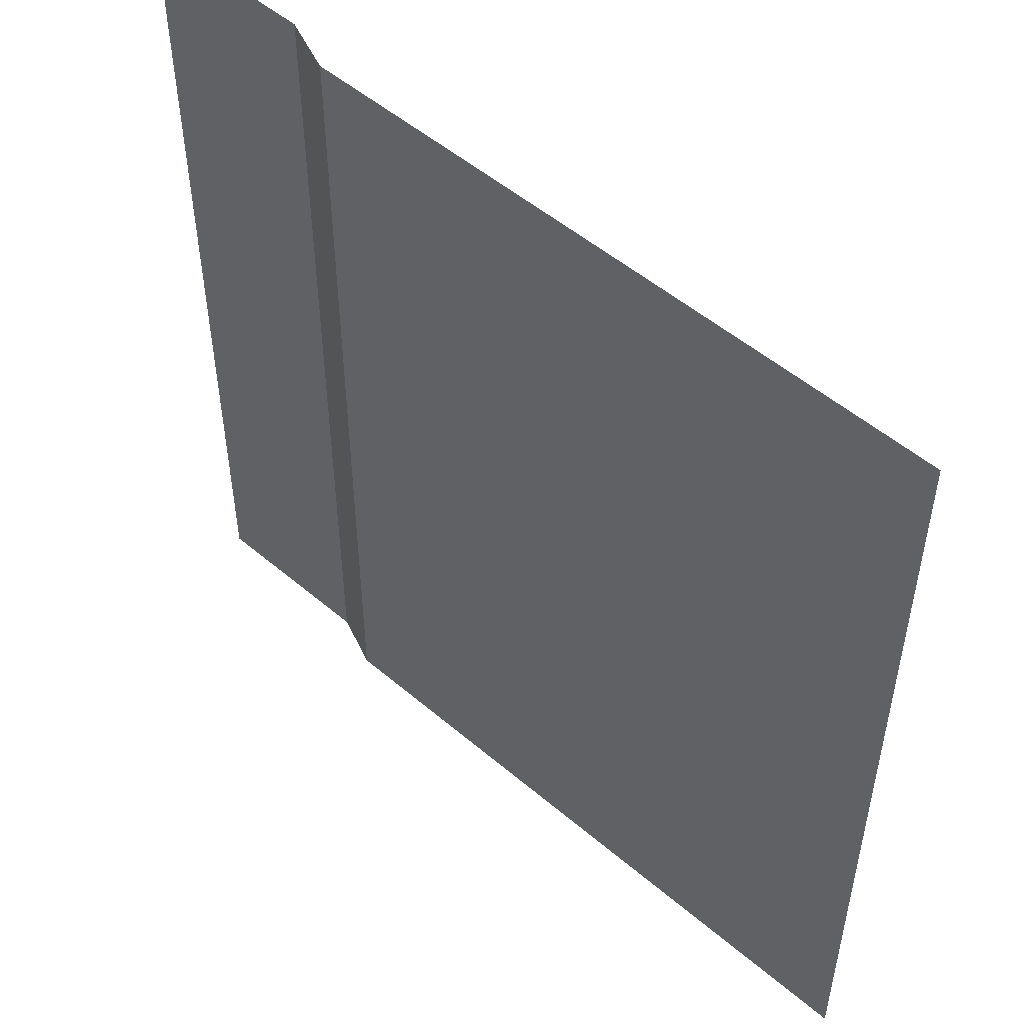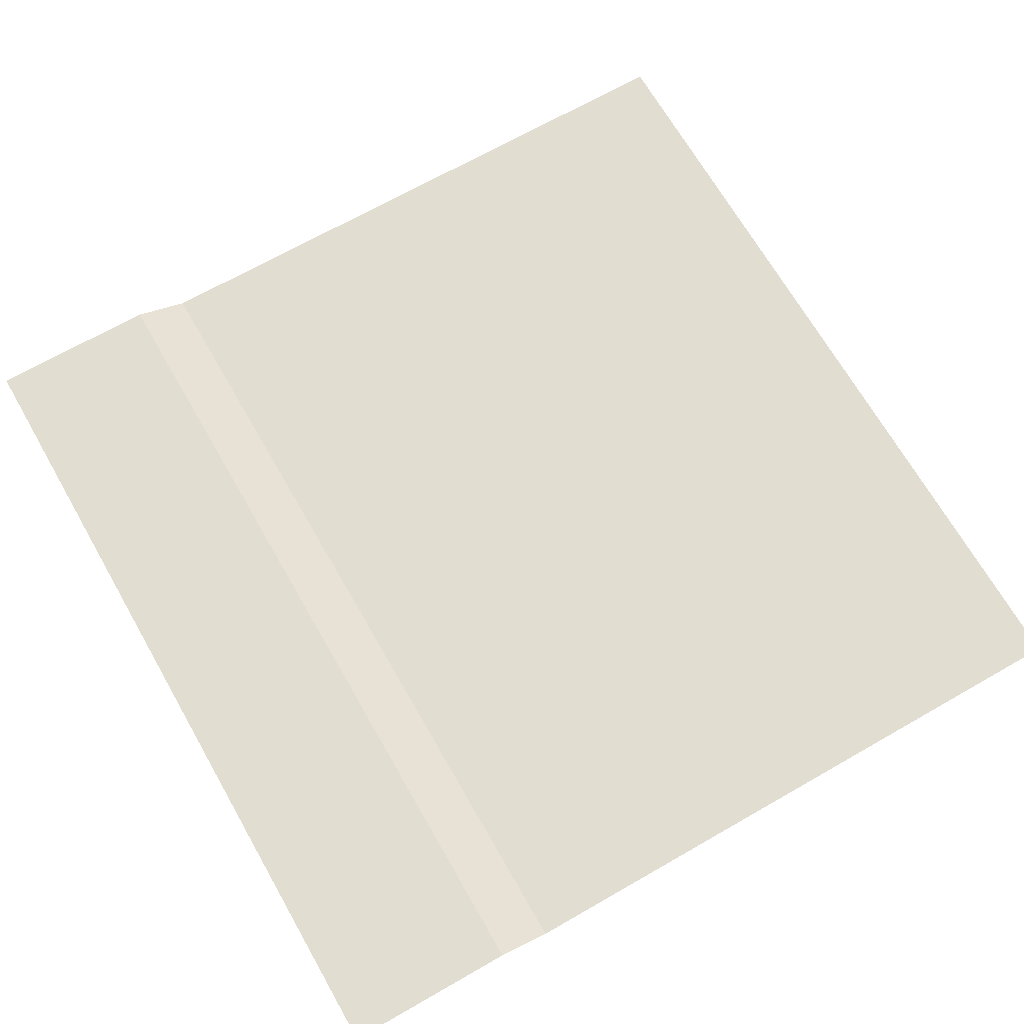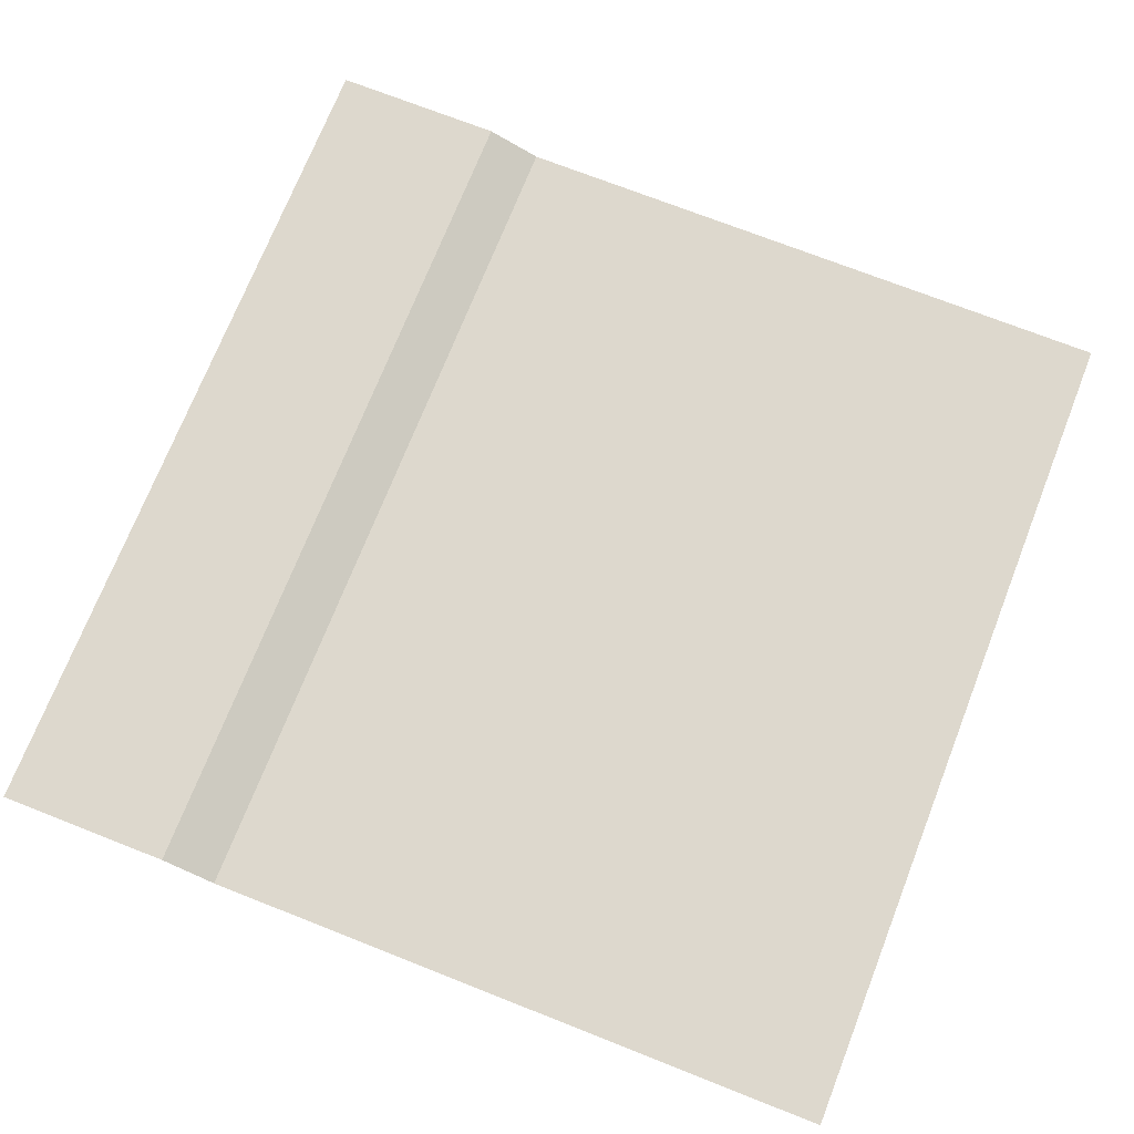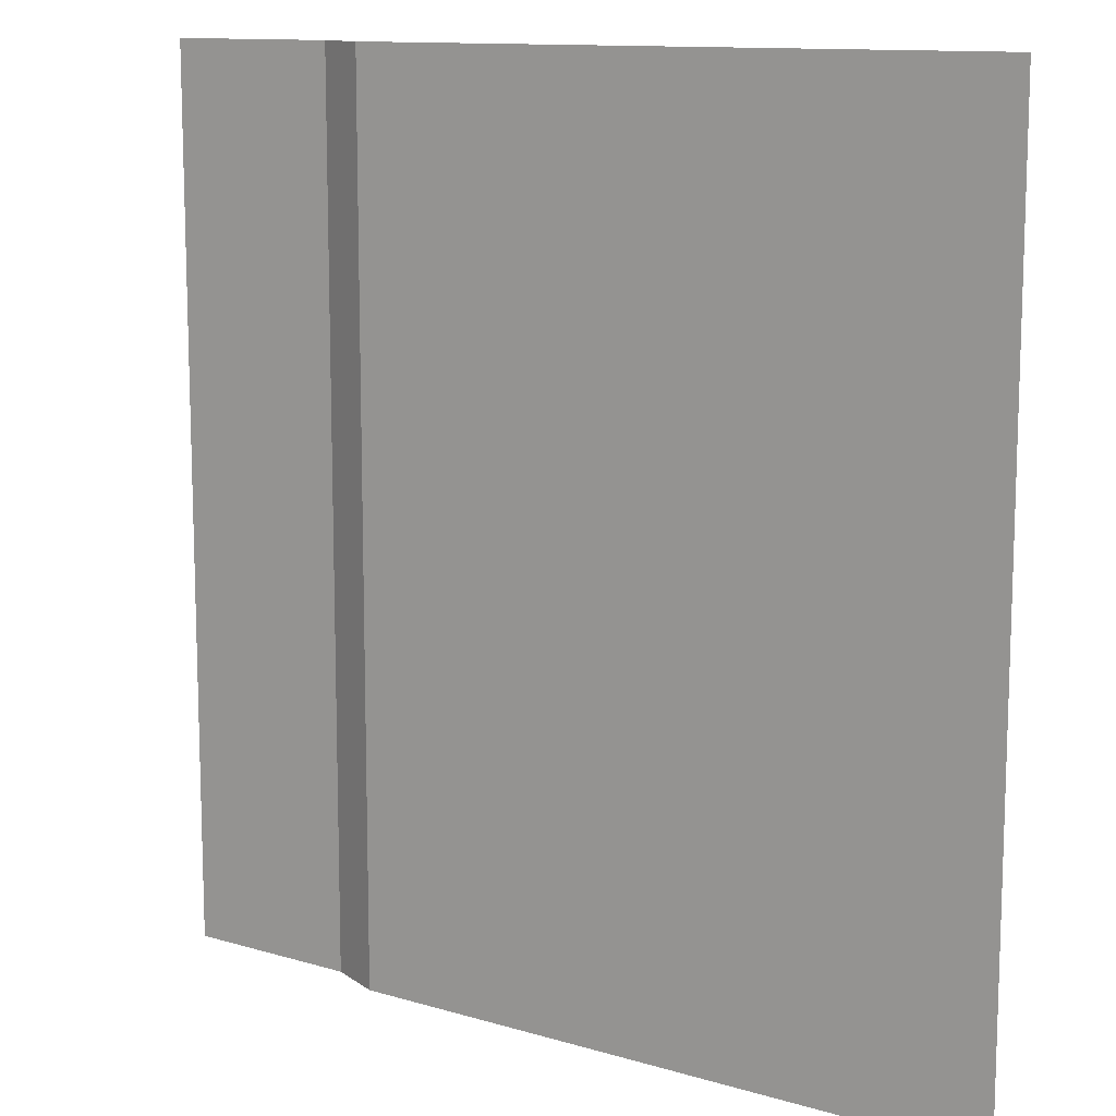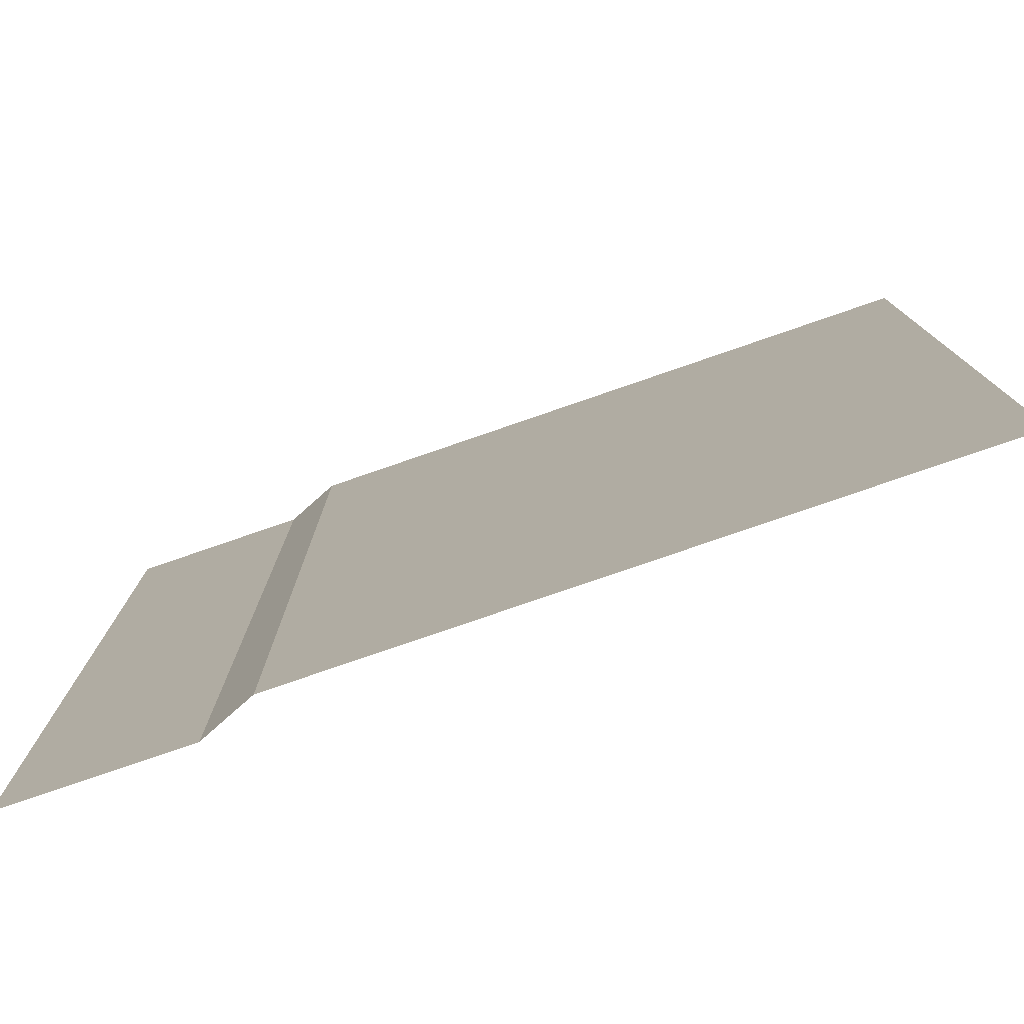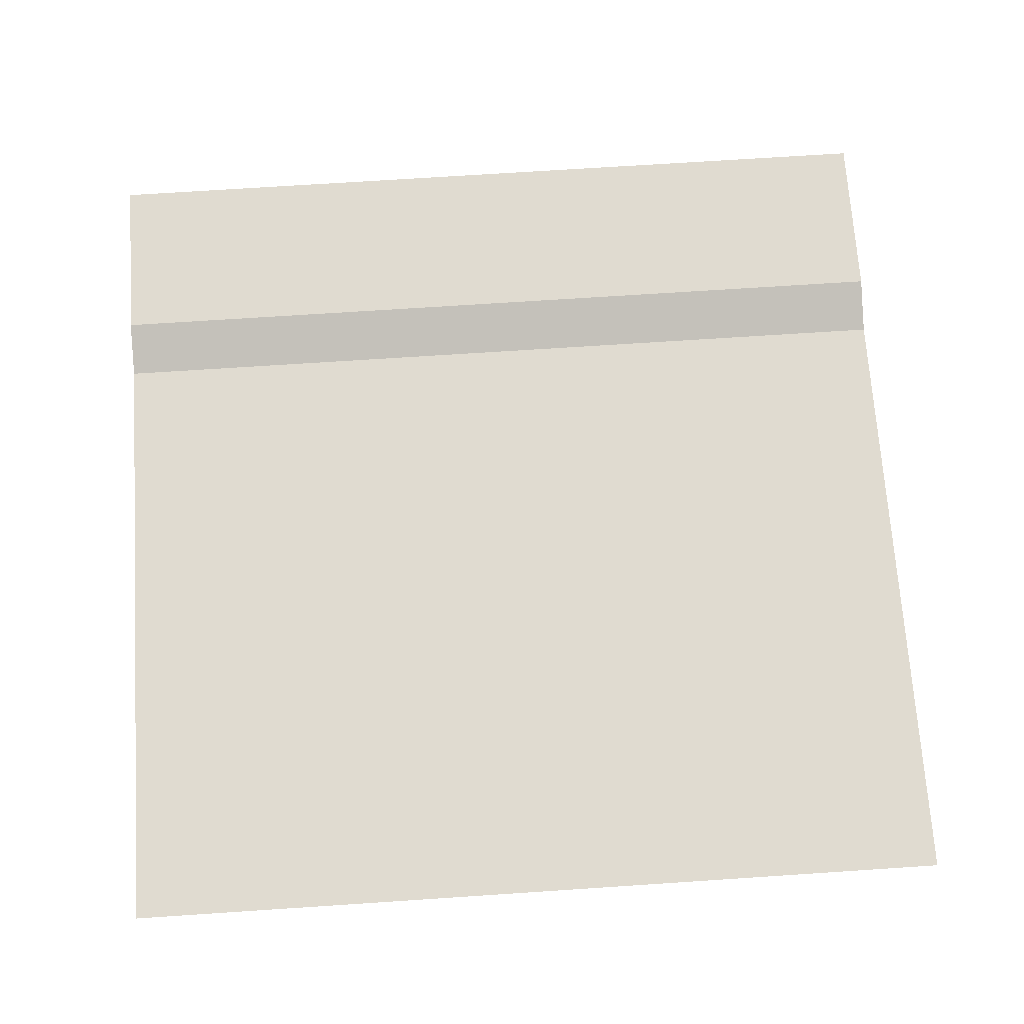
<metadata>
{"format":"obj","ext":"obj","renderer":"f3d","projection":"perspective","resolution":1024,"background":"white","views":[{"elev":51.9,"azim":42.6,"up":"+Z"},{"elev":68.6,"azim":-29.8,"up":"+Y"},{"elev":72.2,"azim":21.5,"up":"+Y"},{"elev":11.8,"azim":35.4,"up":"+Z"},{"elev":-78.7,"azim":19.0,"up":"+Z"},{"elev":69.9,"azim":86.2,"up":"+Y"}]}
</metadata>
<code>
o Plane
v 391.4 -0.01013 500
v -608.6 25.31 500
v 391.4 -0.01013 -500
v -608.6 25.31 -500
v -347.5 -0.01013 500
v -347.5 -0.01013 -500
v -408.5 25.31 -500
v -408.5 25.31 500
f 5 1 3
f 8 5 6
f 2 8 7
f 6 5 3
f 7 8 6
f 4 2 7

</code>
